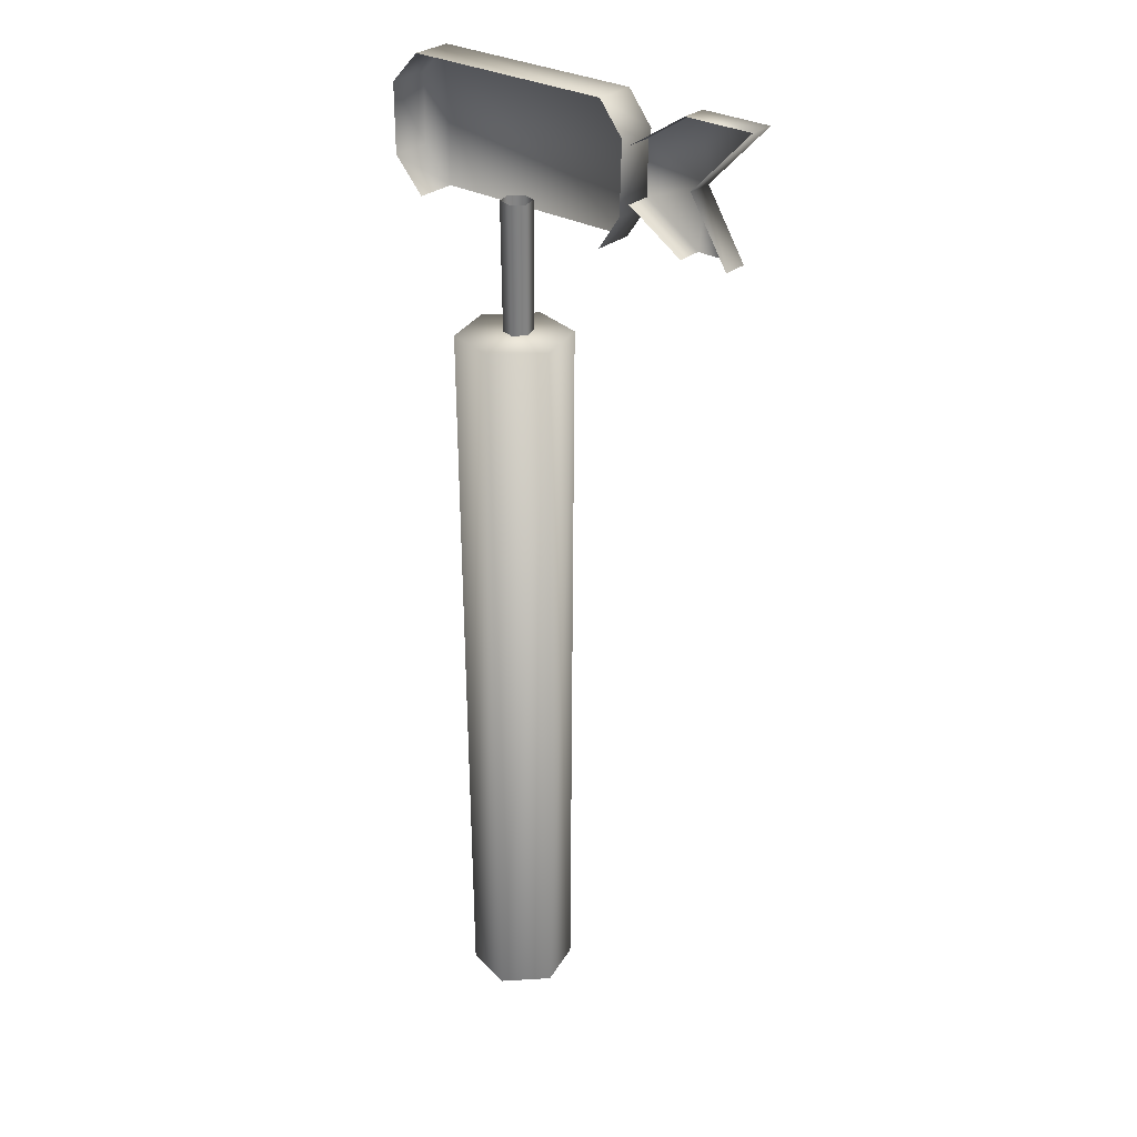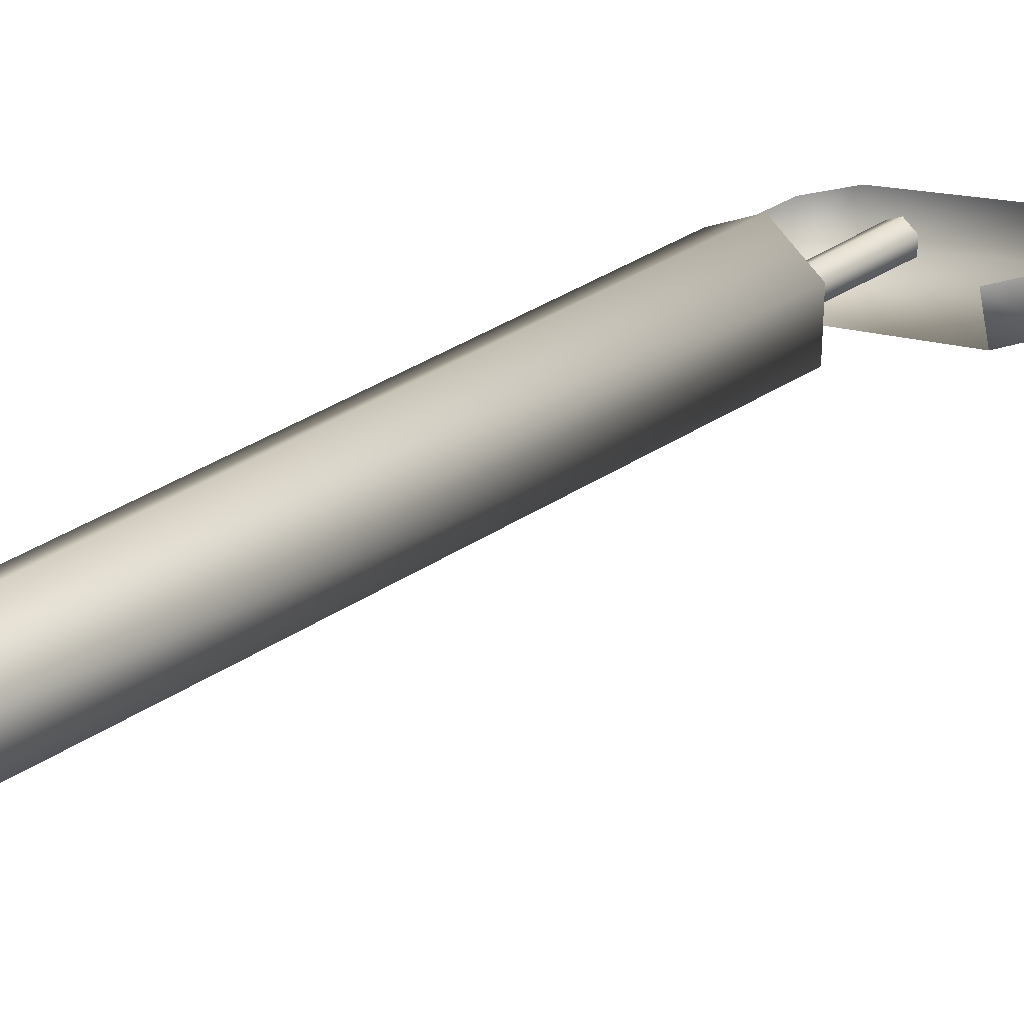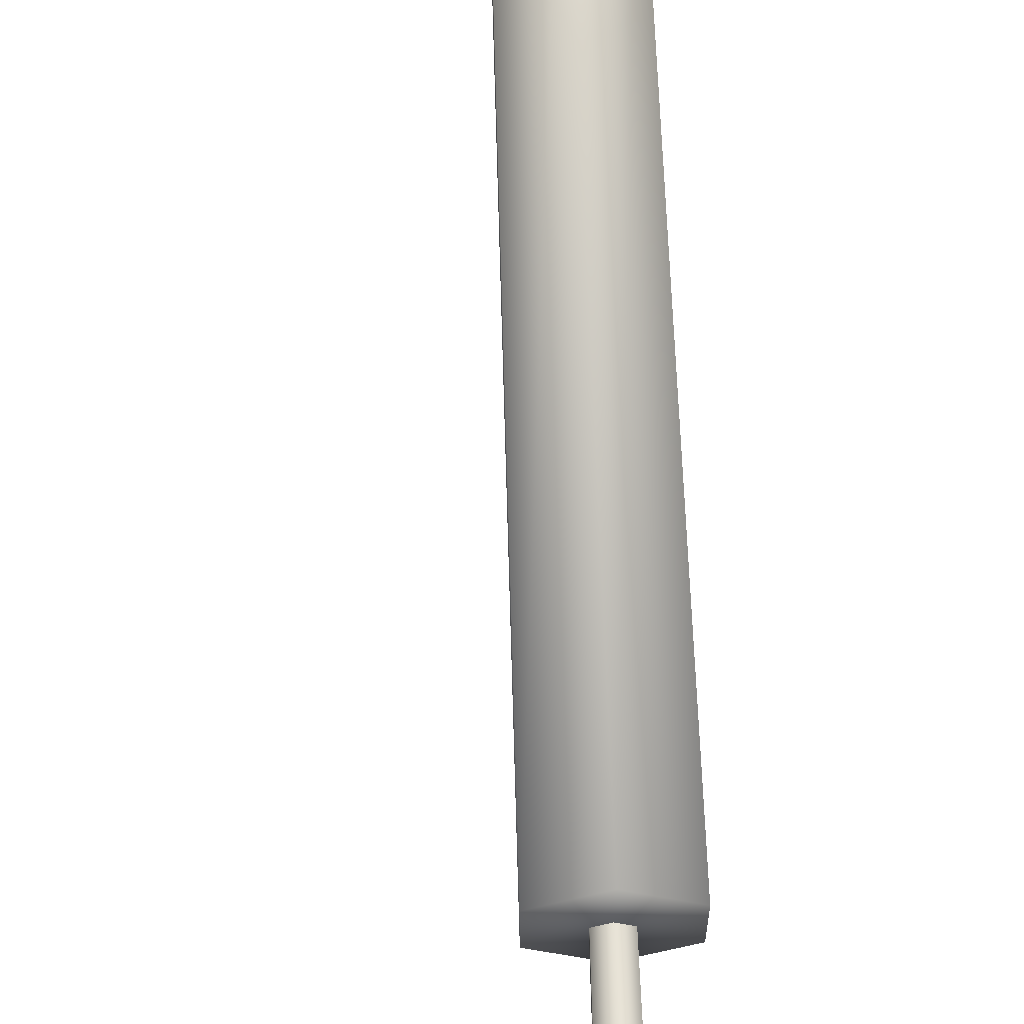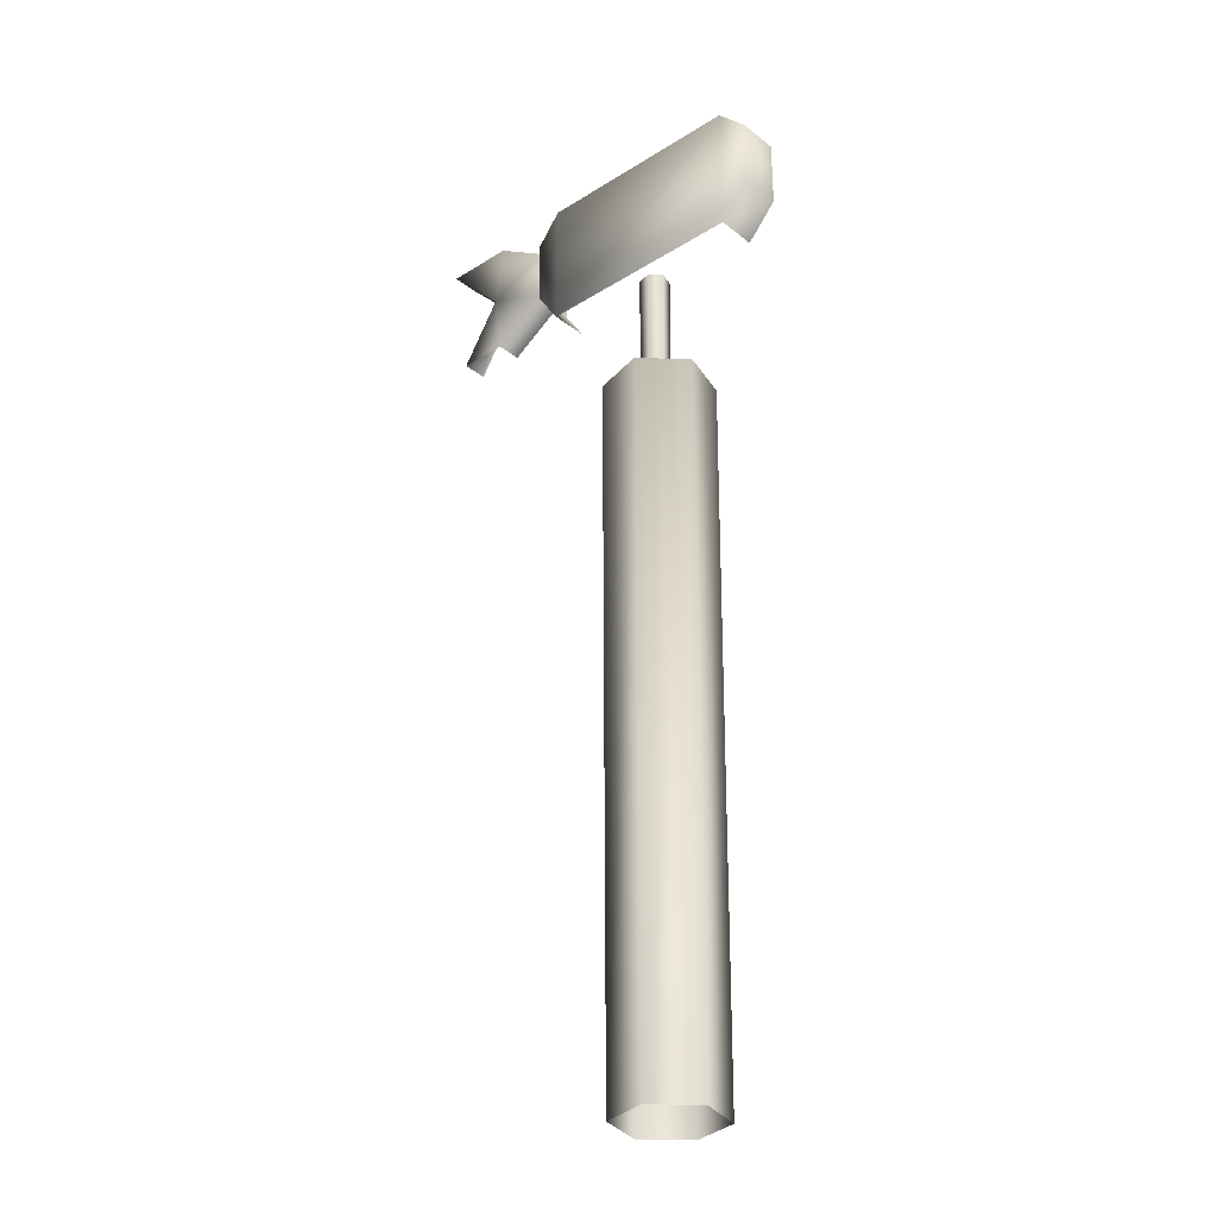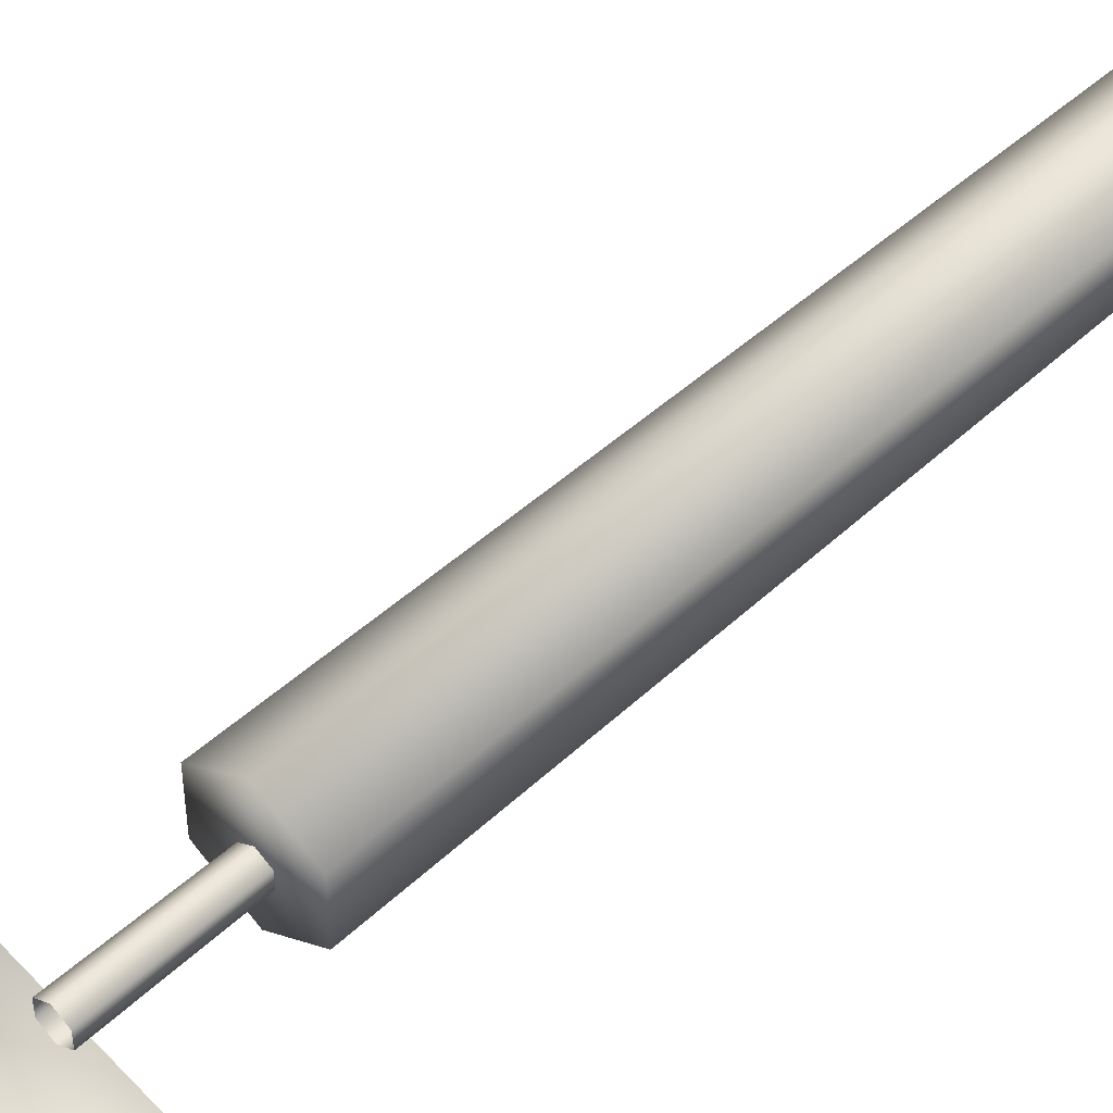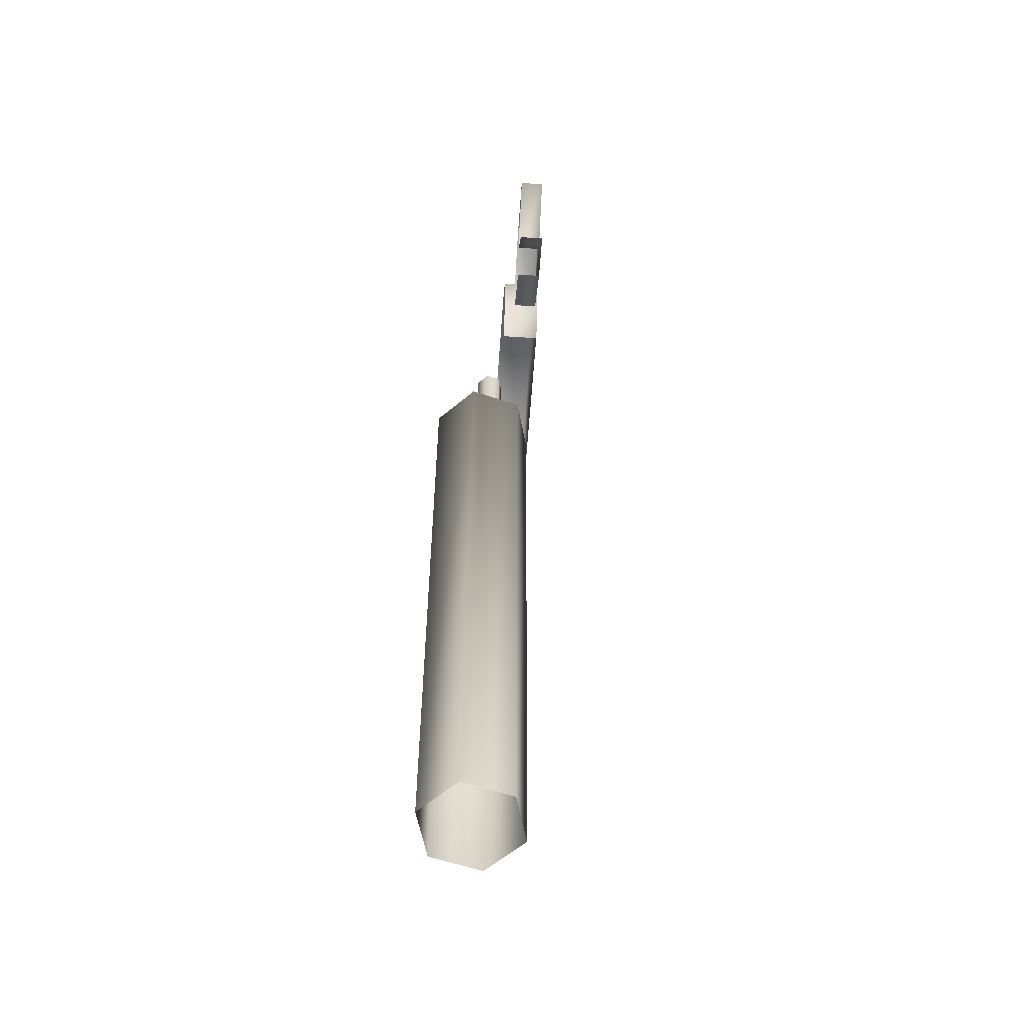
<metadata>
{"format":"obj","ext":"obj","renderer":"f3d","projection":"perspective","resolution":1024,"background":"white","views":[{"elev":29.5,"azim":24.8,"up":"+Y"},{"elev":32.0,"azim":45.9,"up":"+Z"},{"elev":64.0,"azim":178.2,"up":"+Z"},{"elev":-30.9,"azim":-153.4,"up":"+Y"},{"elev":46.9,"azim":-136.4,"up":"+Z"},{"elev":-59.3,"azim":70.9,"up":"+Y"}]}
</metadata>
<code>
g febg_tropical_003_sign_01
v 0.05262 2.698 0.02819
v 0.007187 3.178 -0.002111
v 0.007182 2.698 0.001953
v 0.05614 3.178 0.02616
v 0.05262 2.698 0.08066
v 0.05614 3.178 0.08269
v 0.007182 2.698 0.1069
v 0.007182 3.178 0.111
v -0.03825 2.698 0.08066
v -0.04177 3.178 0.08269
v -0.03825 2.698 0.02819
v -0.04177 3.178 0.02616
v 0.007182 2.698 0.001953
v 0.007187 3.178 -0.002111
v -0.5558 3.198 -0.1434
v -0.4456 3.072 -0.1137
v -0.4064 3.072 -0.2589
v -0.5167 3.198 -0.2887
v -0.5558 3.456 -0.1434
v -0.4064 3.574 -0.2589
v 0.3618 3.072 -0.05158
v -0.5167 3.456 -0.2887
v -0.4456 3.574 -0.1137
v 0.3226 3.574 0.09371
v 0.3618 3.574 -0.05158
v 0.4439 3.198 -0.02945
v 0.3226 3.072 0.09371
v 0.4047 3.198 0.1158
v 0.4498 3.458 -0.02784
v 0.4106 3.458 0.1175
v 0.898 3.562 0.1038
v 0.6554 3.327 0.136
v 0.8735 3.562 0.1948
v 0.6799 3.327 0.04496
v 0.799 3.092 0.1747
v 0.8235 3.092 0.0837
v 0.6488 3.092 0.03655
v 0.649 3.562 0.03662
v 0.8735 3.562 0.1948
v 0.6245 3.562 0.1276
v 0.4435 3.425 -0.01881
v 0.419 3.425 0.07219
v 0.4433 3.229 -0.01889
v 0.4187 3.229 0.07212
v 0.6242 3.092 0.1276
v 0.006171 -2.98e-07 0.2738
v 0.185 2.711 0.1854
v 0.1722 -2.98e-07 0.178
v 0.006167 2.711 0.2887
v -0.1598 -2.98e-07 0.178
v -0.1727 2.711 0.1854
v -0.1598 -2.98e-07 -0.01367
v -0.1727 2.711 -0.02109
v 0.006171 -2.98e-07 -0.1095
v 0.006171 2.711 -0.1243
v 0.1722 -2.98e-07 -0.01367
v 0.185 2.711 -0.02109
v 0.1722 -2.98e-07 0.178
v 0.185 2.711 0.1854
v -0.1727 2.711 0.1854
v -0.1727 2.711 -0.02109
v 0.006171 2.711 -0.1243
v 0.006167 2.711 0.2887
v 0.185 2.711 0.1854
v 0.185 2.711 -0.02109
g febg_tropical_003_sign_01_0
f 3 2 1
f 2 4 1
f 1 4 5
f 4 6 5
f 5 6 7
f 6 8 7
f 7 8 9
f 8 10 9
f 9 10 11
f 10 12 11
f 11 12 13
f 12 14 13
f 17 16 15
f 18 17 15
f 18 15 19
f 17 18 20
f 17 20 21
f 22 18 19
f 18 22 20
f 19 23 22
f 23 20 22
f 20 23 24
f 20 25 21
f 25 20 24
f 21 25 26
f 27 21 26
f 28 27 26
f 25 24 29
f 25 29 26
f 28 26 29
f 24 30 29
f 30 28 29
f 33 32 31
f 32 34 31
f 32 35 34
f 35 36 34
f 34 36 37
f 31 34 38
f 31 38 39
f 38 40 39
f 38 41 40
f 34 41 38
f 41 42 40
f 41 34 43
f 43 34 37
f 44 43 37
f 45 44 37
f 48 47 46
f 47 49 46
f 46 49 50
f 49 51 50
f 50 51 52
f 51 53 52
f 52 53 54
f 53 55 54
f 54 55 56
f 55 57 56
f 56 57 58
f 57 59 58
f 62 61 60
f 63 62 60
f 62 63 64
f 65 62 64

</code>
